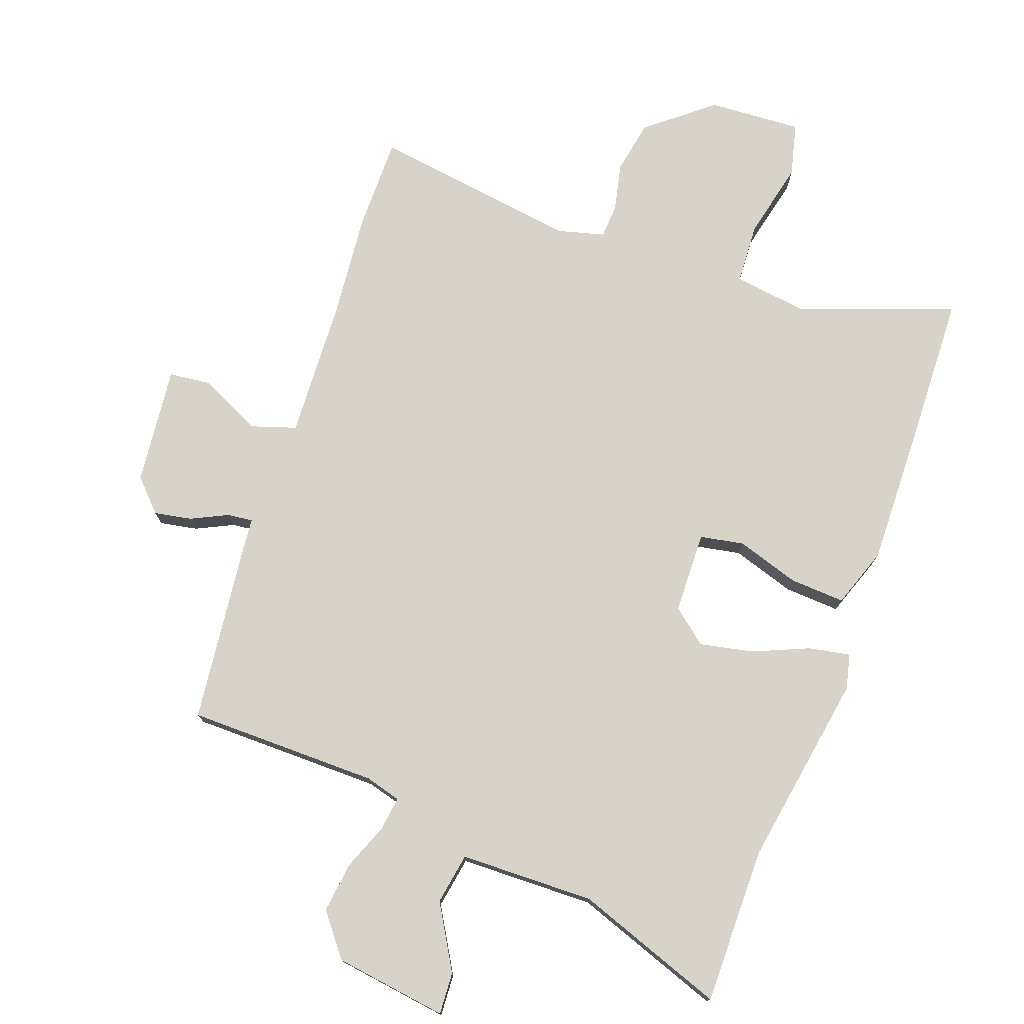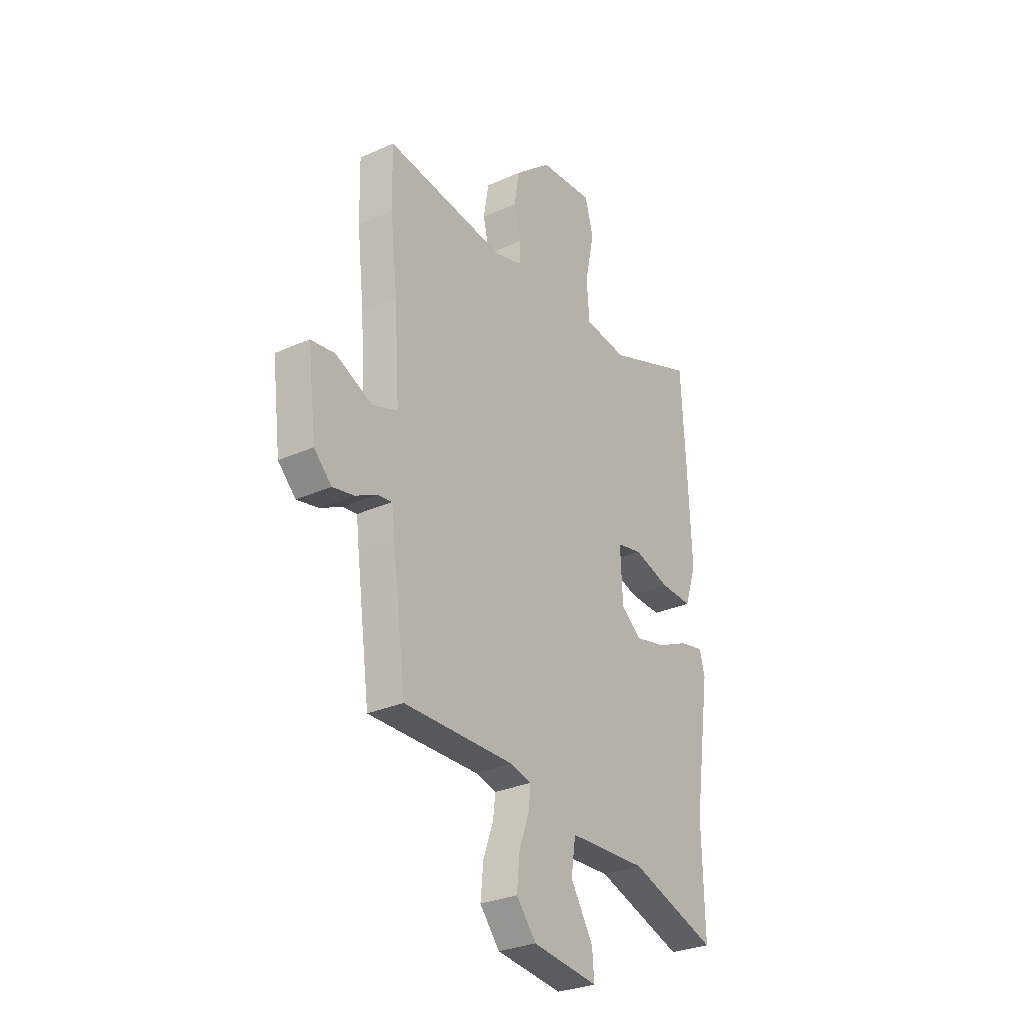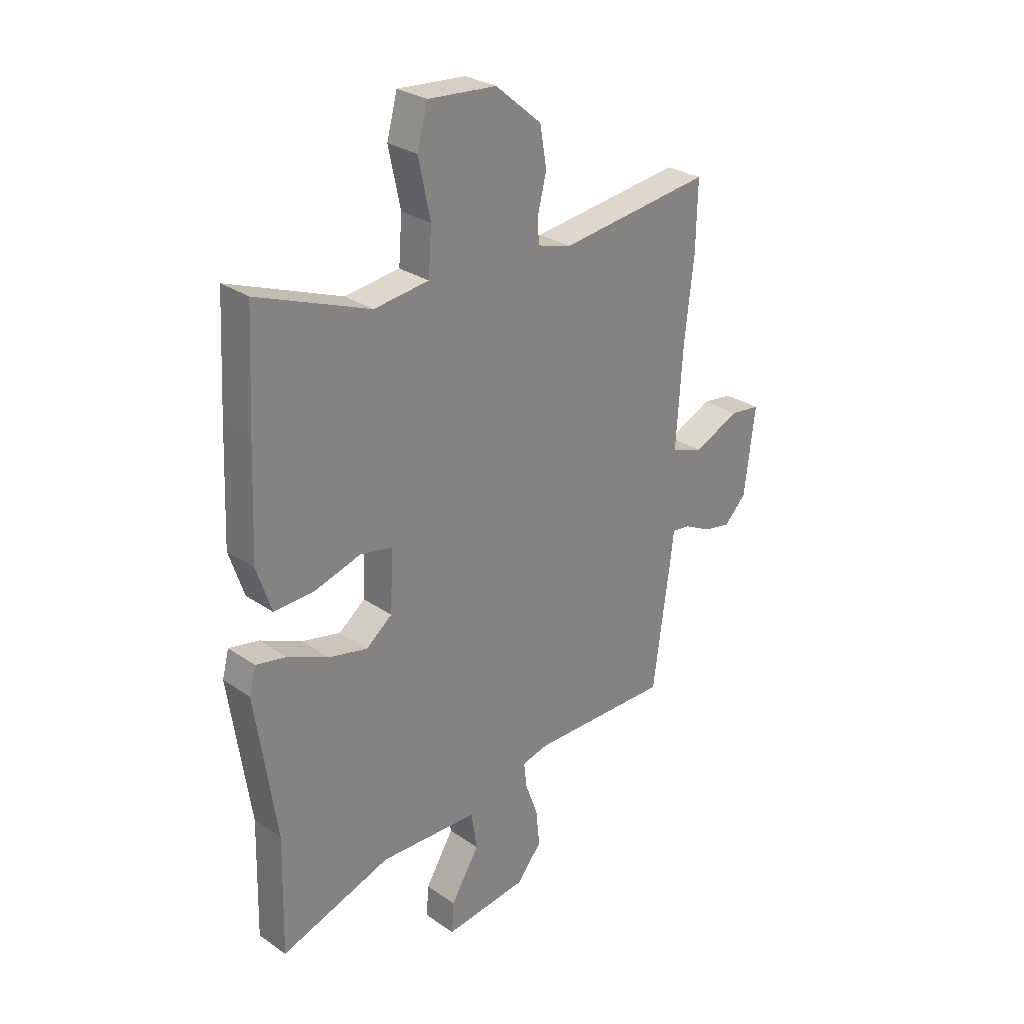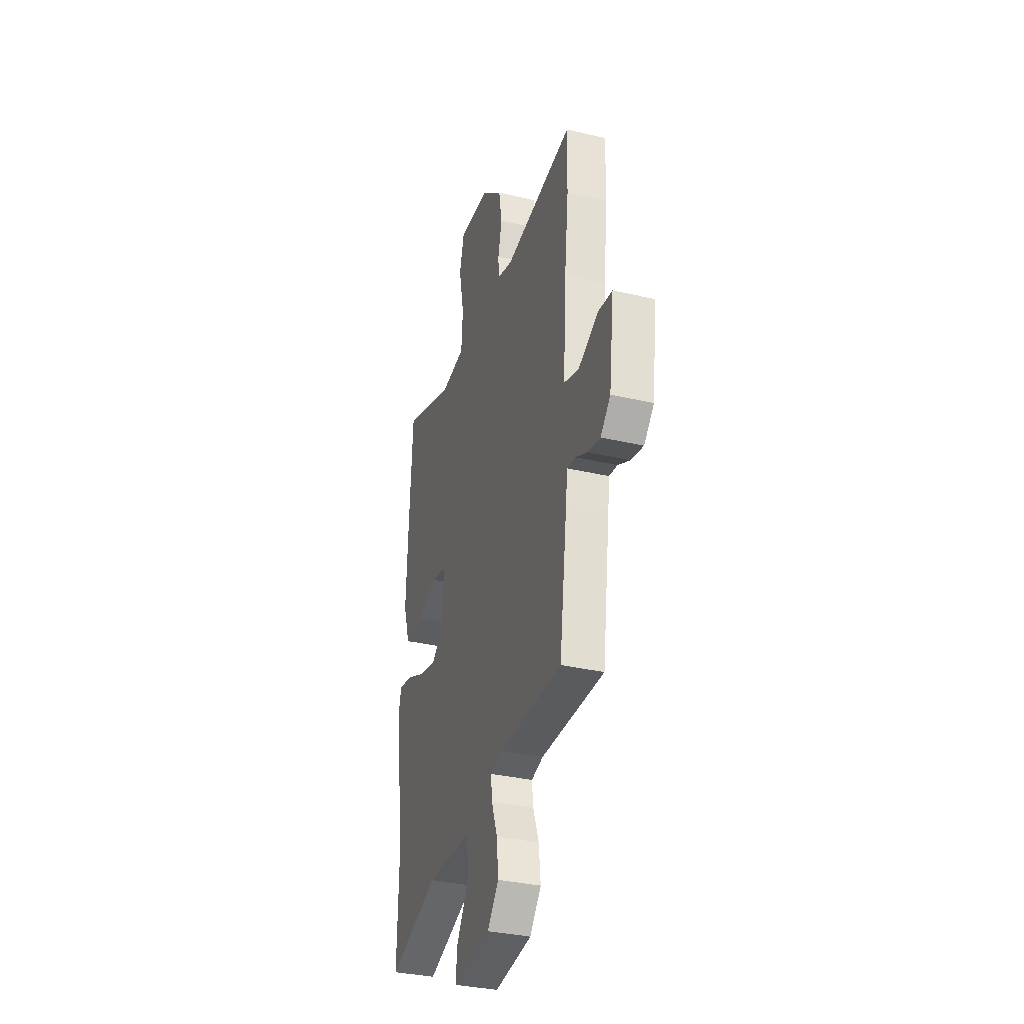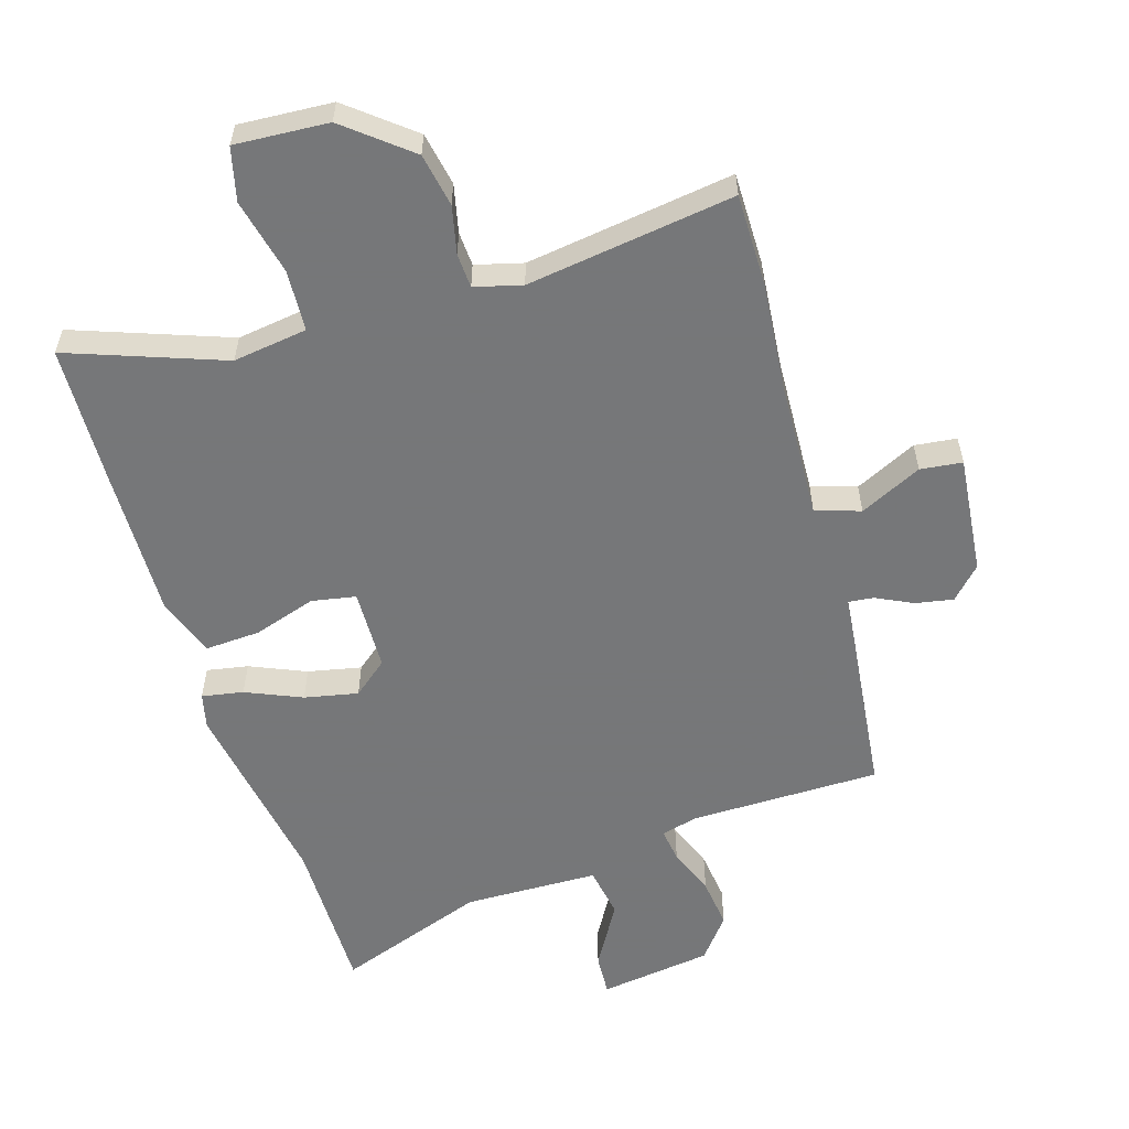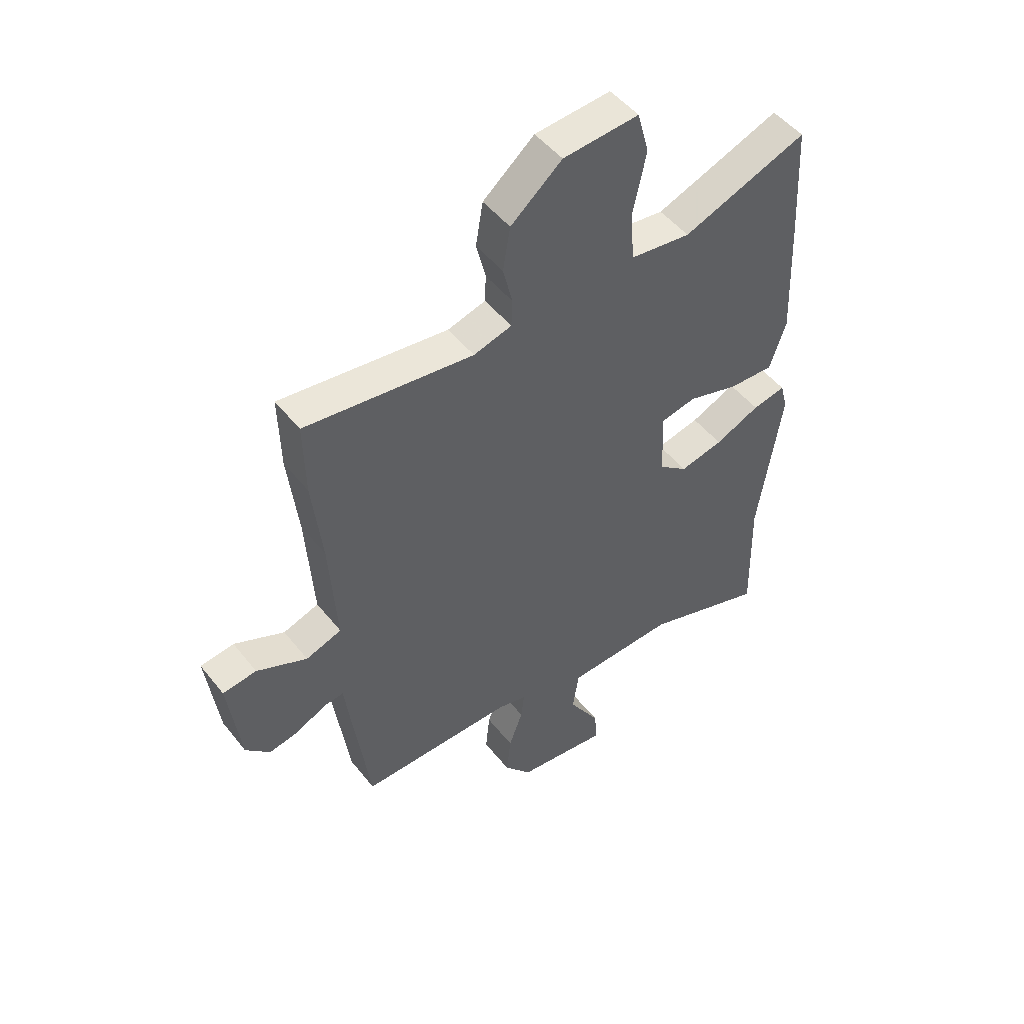
<metadata>
{"format":"obj","ext":"obj","renderer":"f3d","projection":"perspective","resolution":1024,"background":"white","views":[{"elev":76.0,"azim":-158.9,"up":"+Y"},{"elev":-29.3,"azim":123.7,"up":"+Z"},{"elev":28.6,"azim":-44.2,"up":"+Z"},{"elev":-33.9,"azim":72.3,"up":"+Z"},{"elev":-57.1,"azim":18.2,"up":"+Y"},{"elev":49.5,"azim":143.2,"up":"+Z"}]}
</metadata>
<code>
v 0.501 0.07 0.534
v 0.498 0.07 0.391
v 0.479 0.07 0.223
v 0.465 0.07 0.009
v 0.534 0.07 -0.015
v 0.631 0.07 0.029
v 0.696 0.07 0.02
v 0.673 0.07 -0.164
v 0.626 0.07 -0.211
v 0.568 0.07 -0.199
v 0.511 0.07 -0.17
v 0.472 0.07 -0.165
v 0.465 0.07 -0.224
v 0.428 0.07 -0.497
v 0.131 0.07 -0.493
v 0.075 0.07 -0.507
v 0.081 0.07 -0.56
v 0.108 0.07 -0.634
v 0.116 0.07 -0.712
v 0.063 0.07 -0.776
v -0.113 0.07 -0.797
v -0.108 0.07 -0.732
v -0.048 0.07 -0.634
v -0.06 0.07 -0.554
v -0.269 0.07 -0.545
v -0.503 0.07 -0.623
v -0.497 0.07 -0.378
v -0.541 0.07 -0.076
v -0.527 0.07 -0.022
v -0.463 0.07 -0.035
v -0.377 0.07 -0.074
v -0.294 0.07 -0.093
v -0.239 0.07 -0.05
v -0.233 0.07 0.077
v -0.301 0.07 0.091
v -0.399 0.07 0.062
v -0.485 0.07 0.059
v -0.516 0.07 0.153
v -0.506 0.07 0.382
v -0.494 0.07 0.603
v -0.256 0.07 0.511
v -0.14 0.07 0.525
v -0.133 0.07 0.62
v -0.158 0.07 0.739
v -0.136 0.07 0.821
v 0.009 0.07 0.809
v 0.107 0.07 0.726
v 0.121 0.07 0.643
v 0.103 0.07 0.569
v 0.105 0.07 0.516
v 0.178 0.07 0.495
v 0.501 0 0.534
v 0.498 0 0.391
v 0.479 0 0.223
v 0.465 0 0.009
v 0.534 0 -0.015
v 0.631 0 0.029
v 0.696 0 0.02
v 0.673 0 -0.164
v 0.626 0 -0.211
v 0.568 0 -0.199
v 0.511 0 -0.17
v 0.472 0 -0.165
v 0.465 0 -0.224
v 0.428 0 -0.497
v 0.131 0 -0.493
v 0.075 0 -0.507
v 0.081 0 -0.56
v 0.108 0 -0.634
v 0.116 0 -0.712
v 0.063 0 -0.776
v -0.113 0 -0.797
v -0.108 0 -0.732
v -0.048 0 -0.634
v -0.06 0 -0.554
v -0.269 0 -0.545
v -0.503 0 -0.623
v -0.497 0 -0.378
v -0.541 0 -0.076
v -0.527 0 -0.022
v -0.463 0 -0.035
v -0.377 0 -0.074
v -0.294 0 -0.093
v -0.239 0 -0.05
v -0.233 0 0.077
v -0.301 0 0.091
v -0.399 0 0.062
v -0.485 0 0.059
v -0.516 0 0.153
v -0.506 0 0.382
v -0.494 0 0.603
v -0.256 0 0.511
v -0.14 0 0.525
v -0.133 0 0.62
v -0.158 0 0.739
v -0.136 0 0.821
v 0.009 0 0.809
v 0.107 0 0.726
v 0.121 0 0.643
v 0.103 0 0.569
v 0.105 0 0.516
v 0.178 0 0.495
f 46 47 48 49
f 46 49 50
f 43 44 45 46
f 42 43 46 50
f 41 42 50 51
f 39 40 41
f 38 39 41 51
f 35 36 37 38
f 34 35 38 51
f 28 29 30 31
f 27 28 31 32
f 25 26 27 32
f 24 25 32 33
f 20 21 22 23
f 20 23 24
f 17 18 19 20
f 16 17 20 24
f 12 13 14 15
f 12 15 16
f 8 9 10 11
f 8 11 12
f 5 6 7 8
f 4 5 8 12
f 51 1 2 3
f 51 3 4
f 24 33 34 51
f 16 24 51
f 4 12 16 51
f 100 99 98 97
f 101 100 97
f 97 96 95 94
f 101 97 94 93
f 102 101 93 92
f 92 91 90
f 102 92 90 89
f 89 88 87 86
f 102 89 86 85
f 82 81 80 79
f 83 82 79 78
f 83 78 77 76
f 84 83 76 75
f 74 73 72 71
f 75 74 71
f 71 70 69 68
f 75 71 68 67
f 66 65 64 63
f 67 66 63
f 62 61 60 59
f 63 62 59
f 59 58 57 56
f 63 59 56 55
f 54 53 52 102
f 55 54 102
f 102 85 84 75
f 102 75 67
f 102 67 63 55
f 1 52 53 2
f 2 53 54 3
f 3 54 55 4
f 4 55 56 5
f 5 56 57 6
f 6 57 58 7
f 7 58 59 8
f 8 59 60 9
f 9 60 61 10
f 10 61 62 11
f 11 62 63 12
f 12 63 64 13
f 13 64 65 14
f 14 65 66 15
f 15 66 67 16
f 16 67 68 17
f 17 68 69 18
f 18 69 70 19
f 19 70 71 20
f 20 71 72 21
f 21 72 73 22
f 22 73 74 23
f 23 74 75 24
f 24 75 76 25
f 25 76 77 26
f 26 77 78 27
f 27 78 79 28
f 28 79 80 29
f 29 80 81 30
f 30 81 82 31
f 31 82 83 32
f 32 83 84 33
f 33 84 85 34
f 34 85 86 35
f 35 86 87 36
f 36 87 88 37
f 37 88 89 38
f 38 89 90 39
f 39 90 91 40
f 40 91 92 41
f 41 92 93 42
f 42 93 94 43
f 43 94 95 44
f 44 95 96 45
f 45 96 97 46
f 46 97 98 47
f 47 98 99 48
f 48 99 100 49
f 49 100 101 50
f 50 101 102 51
f 51 102 52 1

</code>
